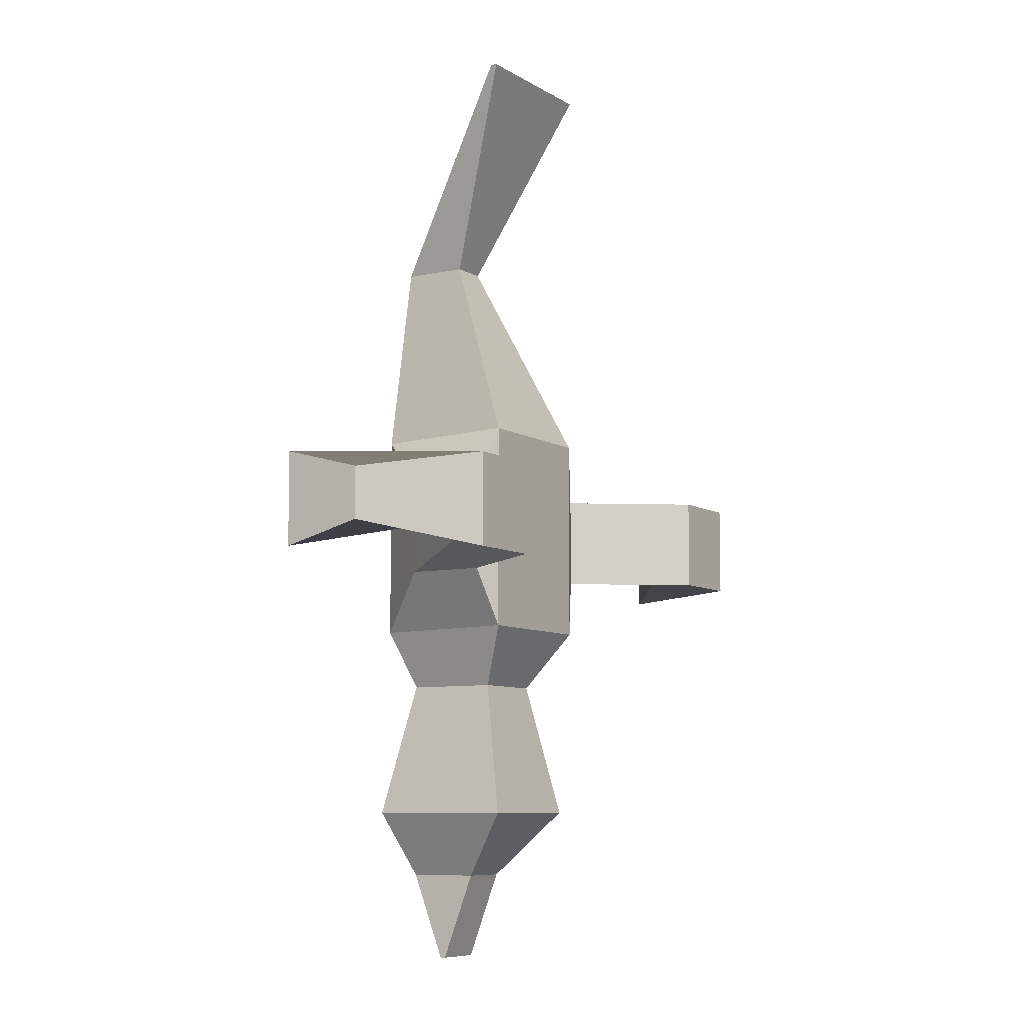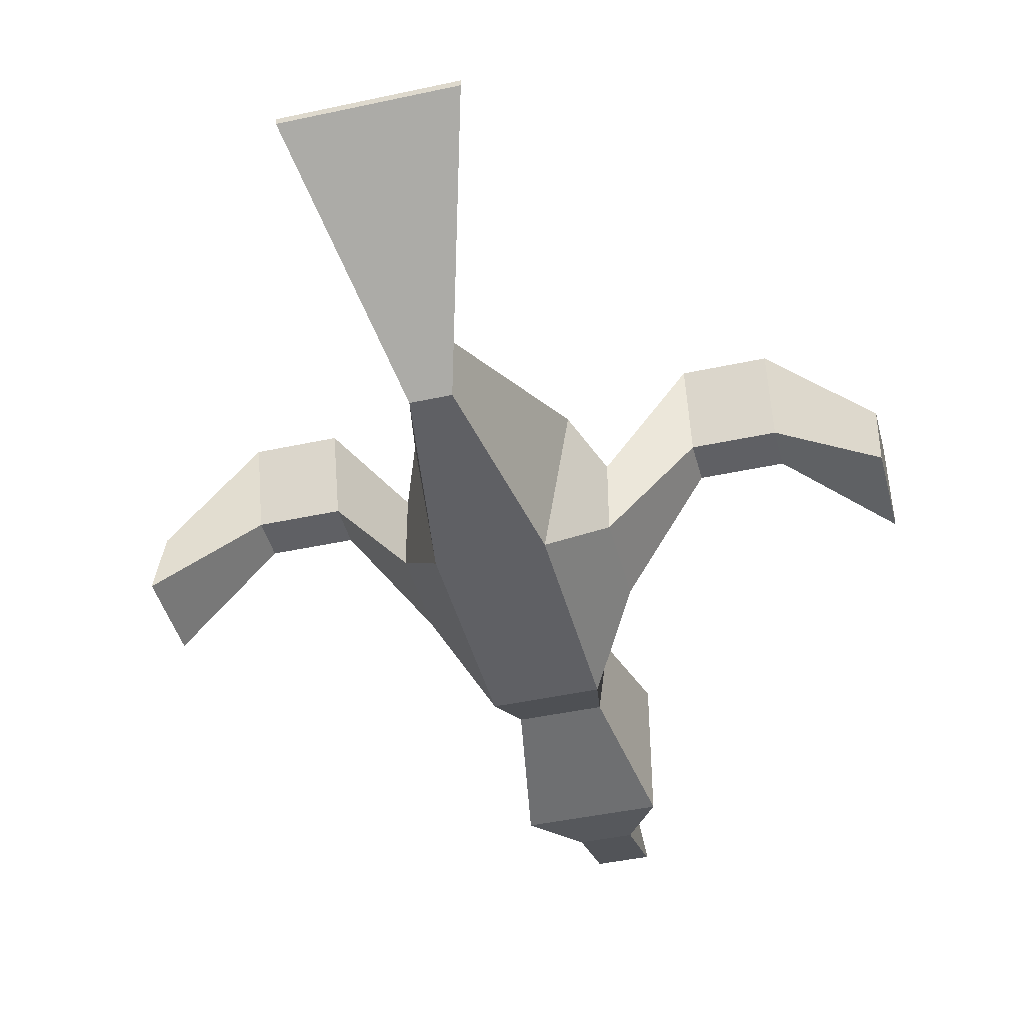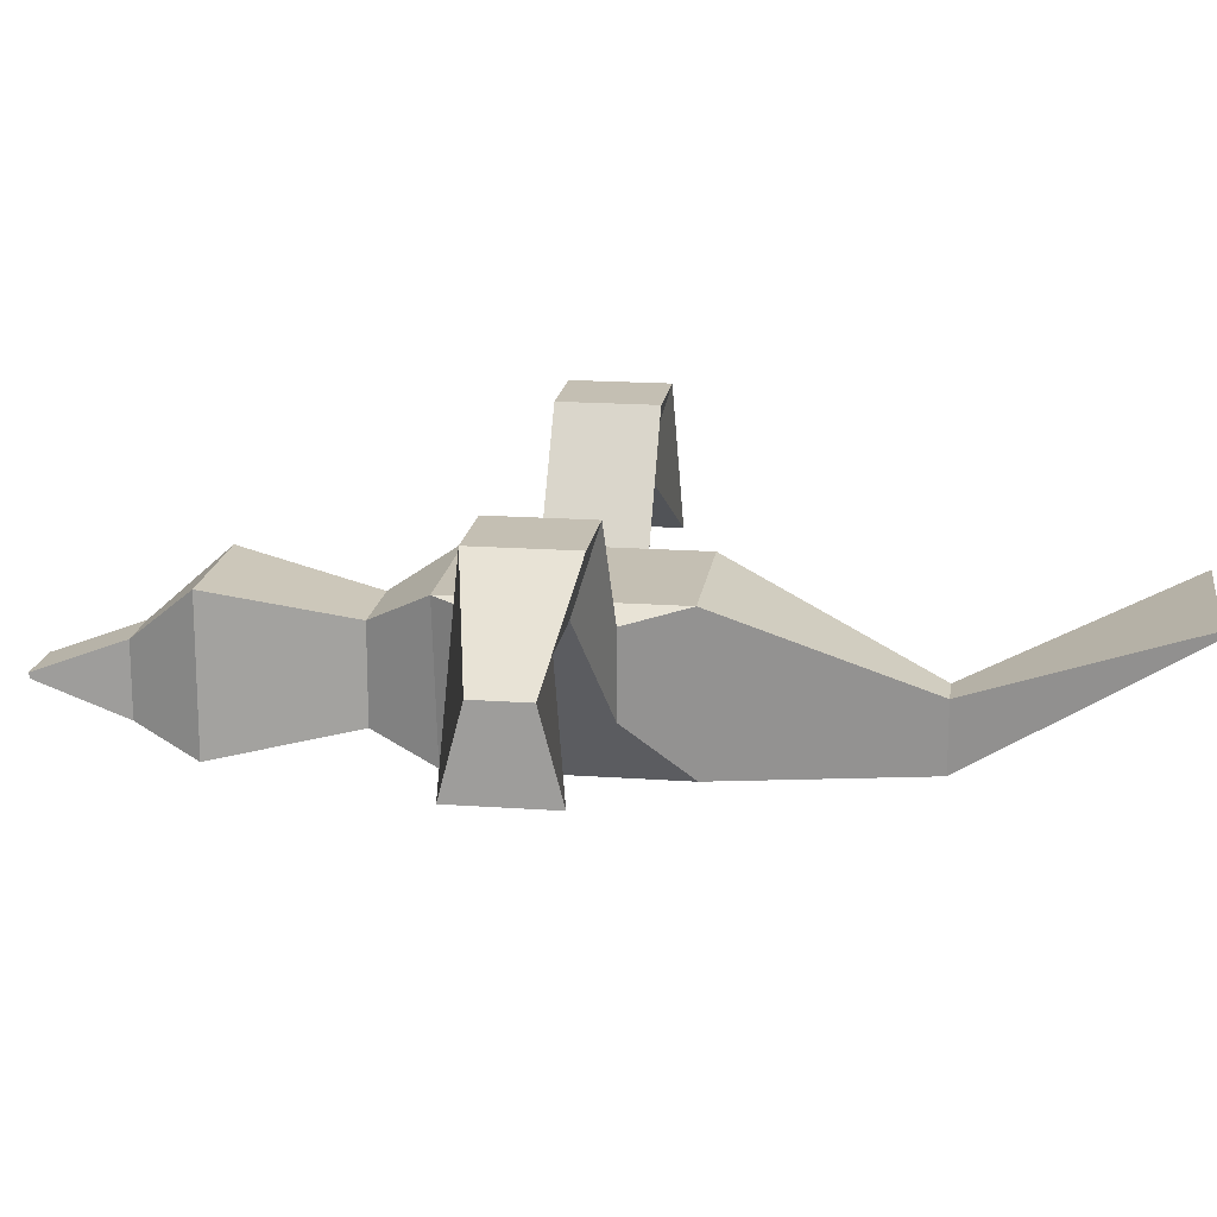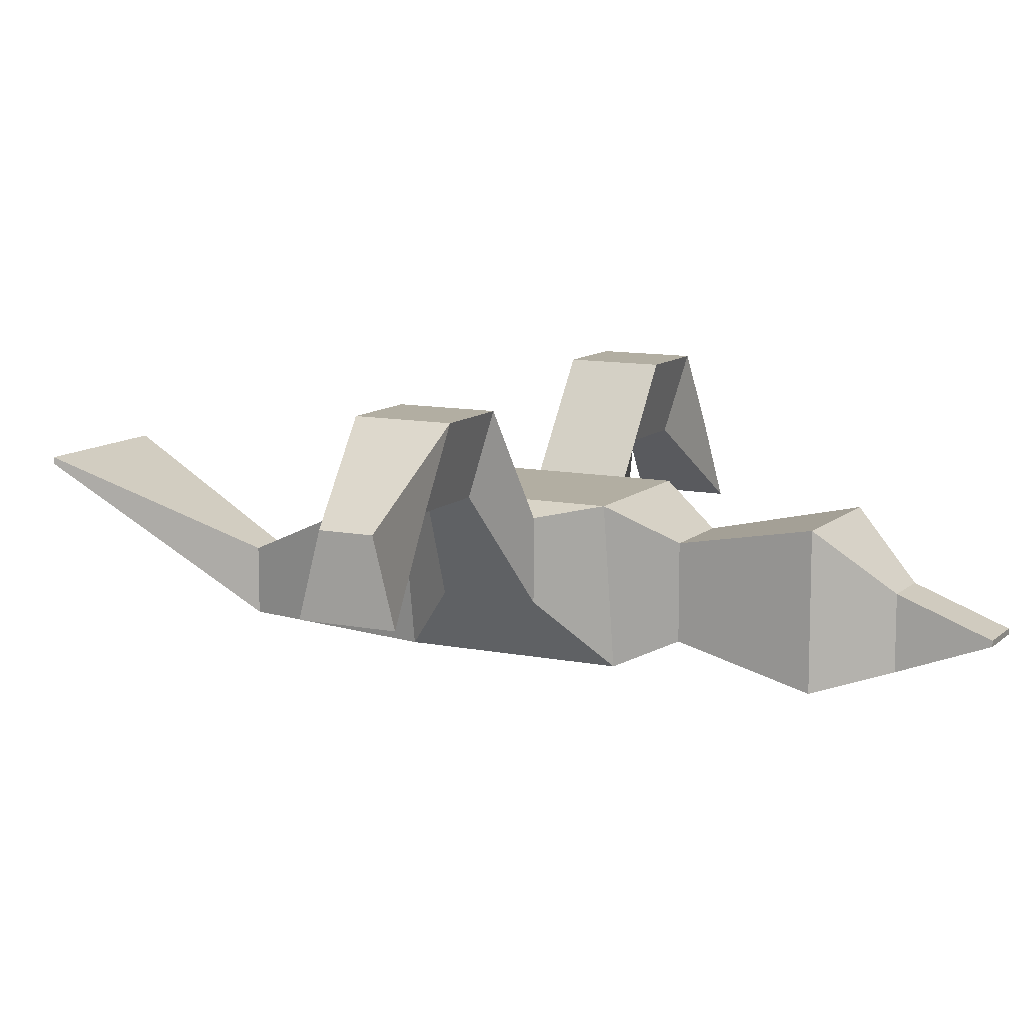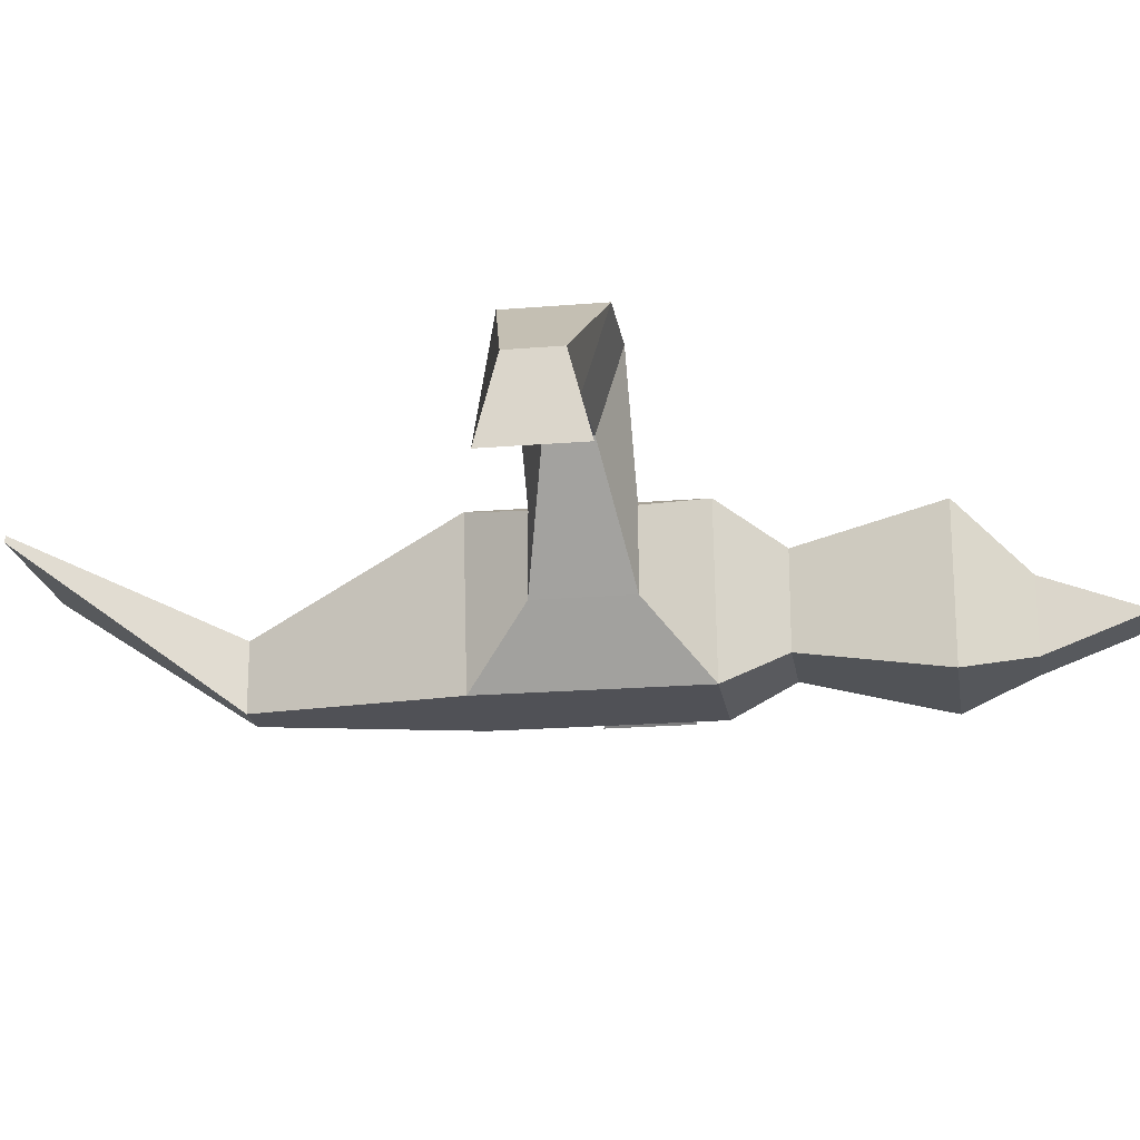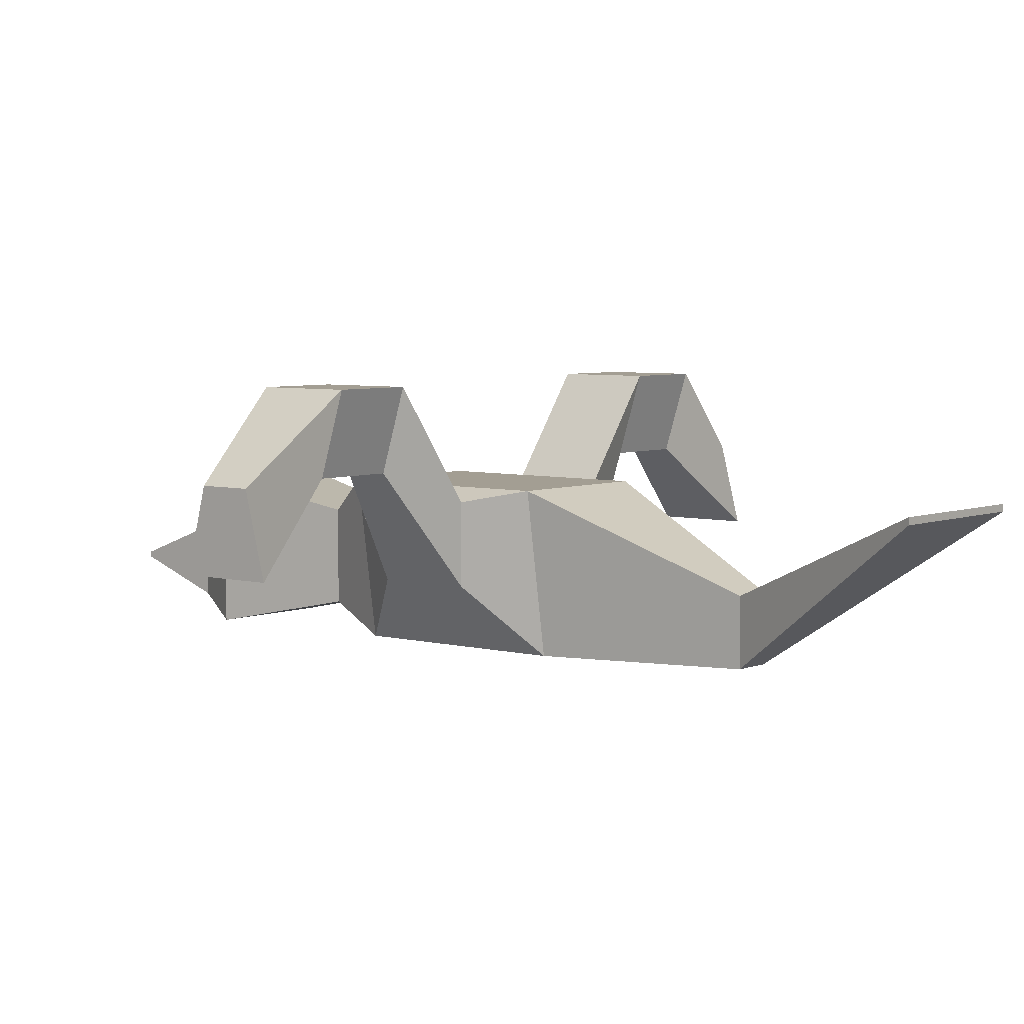
<metadata>
{"format":"obj","ext":"obj","renderer":"f3d","projection":"perspective","resolution":1024,"background":"white","views":[{"elev":-7.8,"azim":121.6,"up":"+Z"},{"elev":-43.6,"azim":14.4,"up":"+Y"},{"elev":17.8,"azim":-82.0,"up":"+Y"},{"elev":10.7,"azim":116.8,"up":"+Y"},{"elev":-20.4,"azim":98.6,"up":"+Y"},{"elev":5.2,"azim":-50.7,"up":"+Y"}]}
</metadata>
<code>
o Cube.001_Cube
v -0.0643 -0.1822 0.3356
v -0.0643 0.04137 0.3356
v -0.3356 0.02704 -0.5373
v -0.3356 0.2948 -0.5373
v 0.0643 -0.1822 0.3356
v 0.0643 0.04137 0.3356
v 0.3356 0.02704 -0.5373
v 0.3356 0.2948 -0.5373
v -0.3356 0.2948 -0.8507
v -0.3356 0.02704 -0.8507
v 0.3356 0.02704 -0.8507
v 0.3356 0.2948 -0.8507
v -0.1359 0.216 -1.258
v -0.1359 -0.09716 -1.258
v 0.1359 -0.09716 -1.258
v 0.1359 0.216 -1.258
v -0.2723 0.313 1.032
v -0.2723 0.3356 1.032
v 0.2723 0.3356 1.032
v 0.2723 0.313 1.032
v -0.2544 0.3356 -0.3356
v -0.1729 -0.1925 -0.3344
v 0.2544 0.3356 -0.3356
v 0.1729 -0.1925 -0.3356
v -0.2544 0.3356 -1.052
v -0.1729 -0.1925 -1.054
v 0.2544 0.3356 -1.052
v 0.1729 -0.1925 -1.052
v -1.211 0.3888 -0.6075
v -1.211 0.121 -0.5373
v 1.211 0.3888 -0.6075
v 1.211 0.121 -0.5373
v -1.211 0.3888 -0.7805
v -1.211 0.121 -0.8507
v 1.211 0.3888 -0.7805
v 1.211 0.121 -0.8507
v 0.6075 0.6654 -0.5373
v 0.8794 0.6654 -0.5373
v 0.8794 0.6654 -0.8507
v 0.6075 0.6654 -0.8507
v 0.6075 0.3976 -0.7677
v 0.8794 0.3976 -0.7677
v 0.8794 0.3976 -0.6203
v 0.6075 0.3976 -0.6203
v -0.6075 0.3976 -0.6203
v -0.8794 0.3976 -0.6203
v -0.8794 0.3976 -0.7677
v -0.6075 0.3976 -0.7677
v -0.8794 0.6654 -0.8507
v -0.6075 0.6654 -0.8507
v -0.6075 0.6654 -0.5373
v -0.8794 0.6654 -0.5373
v -0.08801 0.1147 -1.946
v -0.08801 -0.1278 -1.946
v 0.08801 -0.1278 -1.946
v 0.08801 0.1147 -1.946
v -0.2178 0.3105 -1.719
v -0.2178 -0.1916 -1.719
v 0.2178 -0.1916 -1.719
v 0.2178 0.3105 -1.719
v -0.08801 0.00261 -2.244
v -0.08801 -0.01573 -2.244
v 0.08801 -0.01573 -2.244
v 0.08801 0.00261 -2.244
f 1 2 21 22
f 21 23 27 25
f 24 23 6 5
f 6 2 18 19
f 22 24 5 1
f 23 21 2 6
f 28 26 14 15
f 39 38 31 35
f 47 46 30 34
f 24 22 26 28
f 13 16 60 57
f 25 27 16 13
f 26 25 13 14
f 27 28 15 16
f 20 19 18 17
f 5 6 19 20
f 2 1 17 18
f 1 5 20 17
f 4 3 22 21
f 7 8 23 24
f 10 9 25 26
f 12 11 28 27
f 8 12 27 23
f 9 4 21 25
f 3 10 26 22
f 11 7 24 28
f 30 29 33 34
f 31 32 36 35
f 49 47 34 33
f 46 52 29 30
f 43 42 36 32
f 52 49 33 29
f 42 39 35 36
f 38 43 32 31
f 8 7 44 37
f 37 44 43 38
f 11 12 40 41
f 41 40 39 42
f 7 11 41 44
f 44 41 42 43
f 12 8 37 40
f 40 37 38 39
f 4 9 50 51
f 51 50 49 52
f 3 4 51 45
f 45 51 52 46
f 9 10 48 50
f 50 48 47 49
f 10 3 45 48
f 48 45 46 47
f 53 56 64 61
f 14 13 57 58
f 16 15 59 60
f 15 14 58 59
f 53 54 58 57
f 54 55 59 58
f 56 53 57 60
f 55 56 60 59
f 62 61 64 63
f 54 53 61 62
f 56 55 63 64
f 55 54 62 63

</code>
